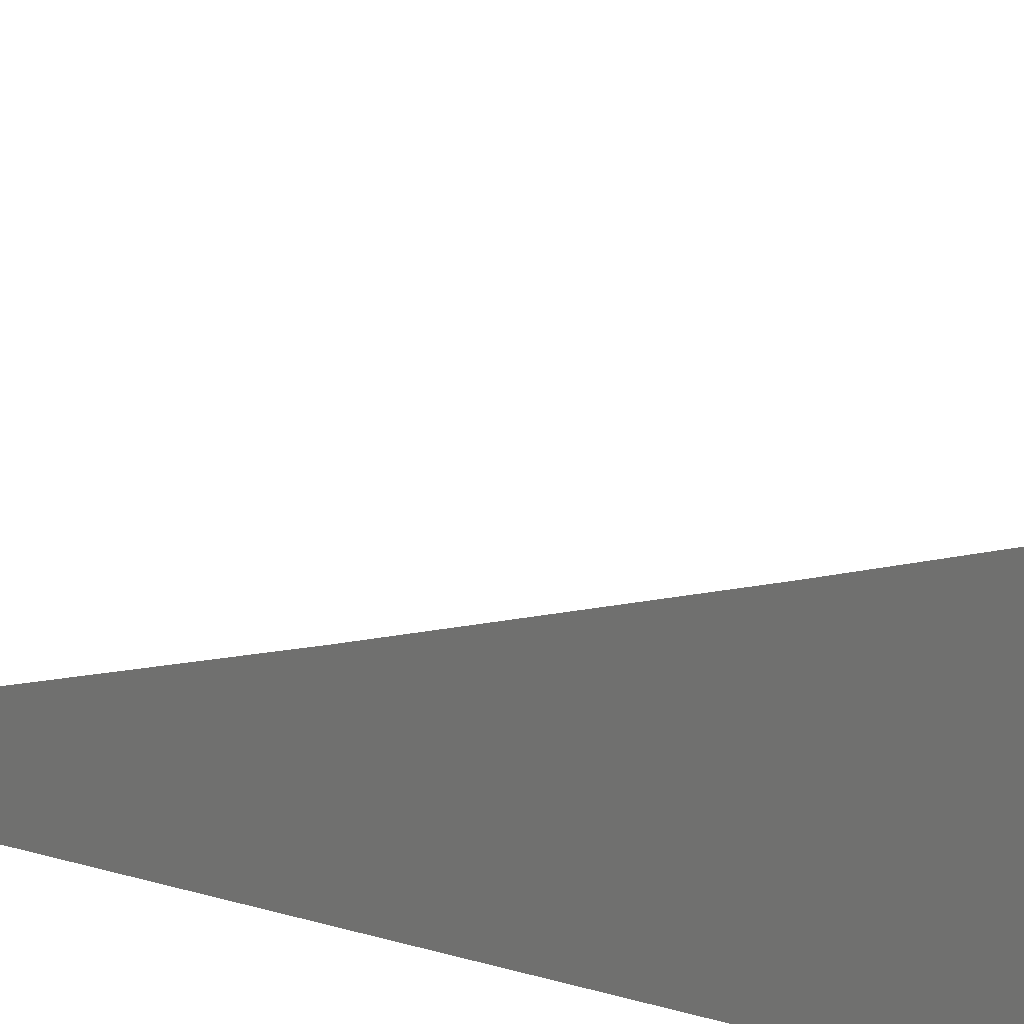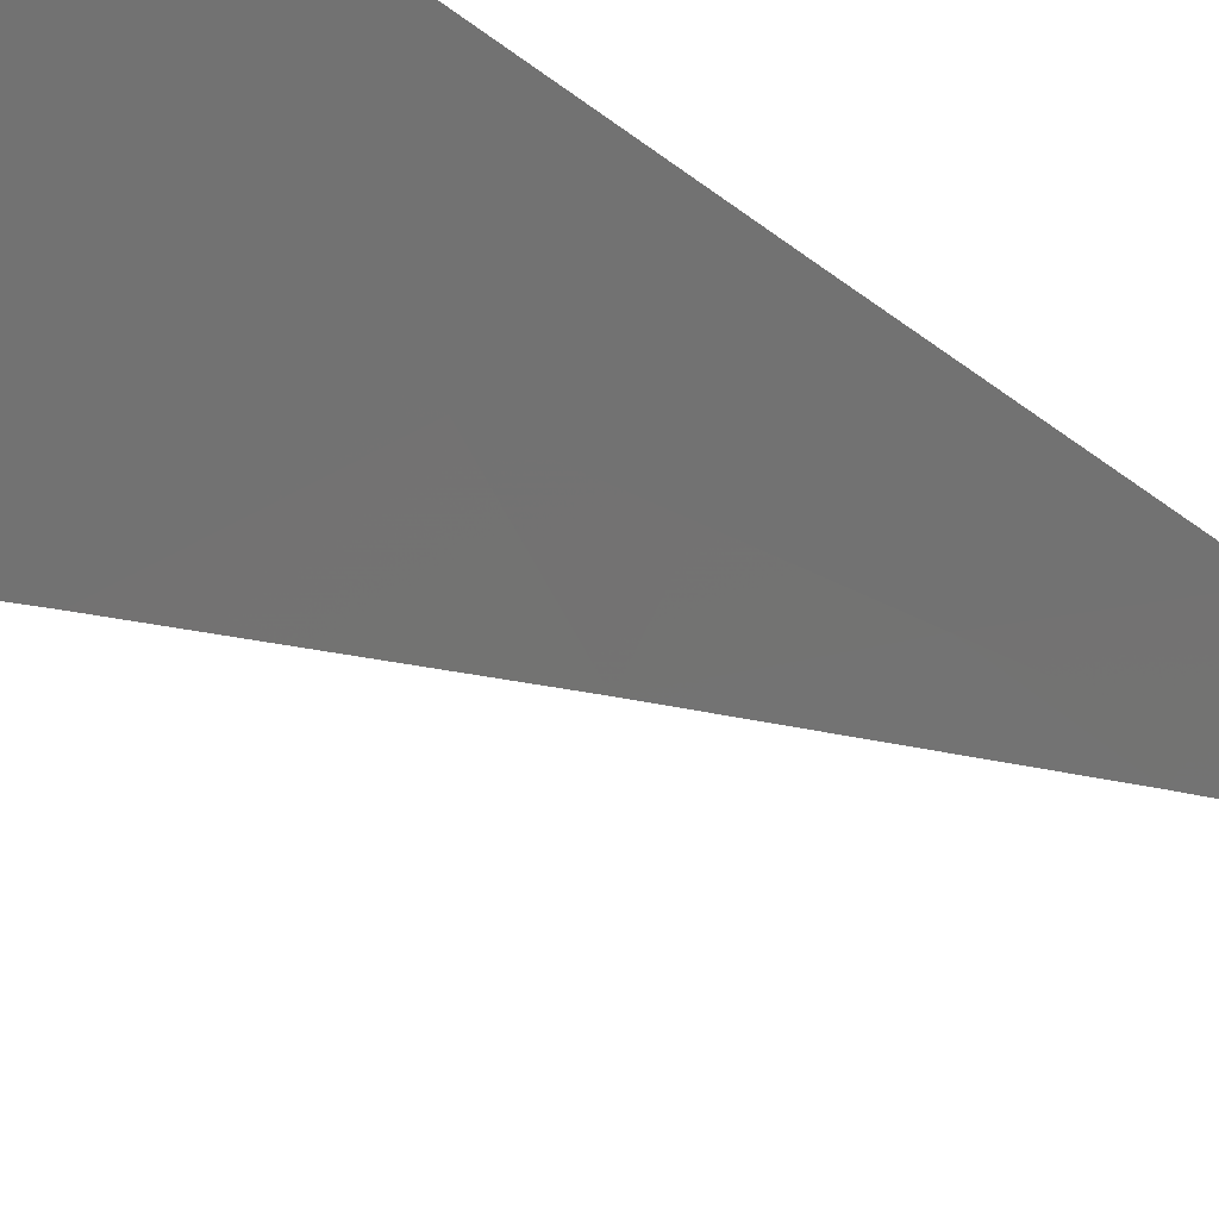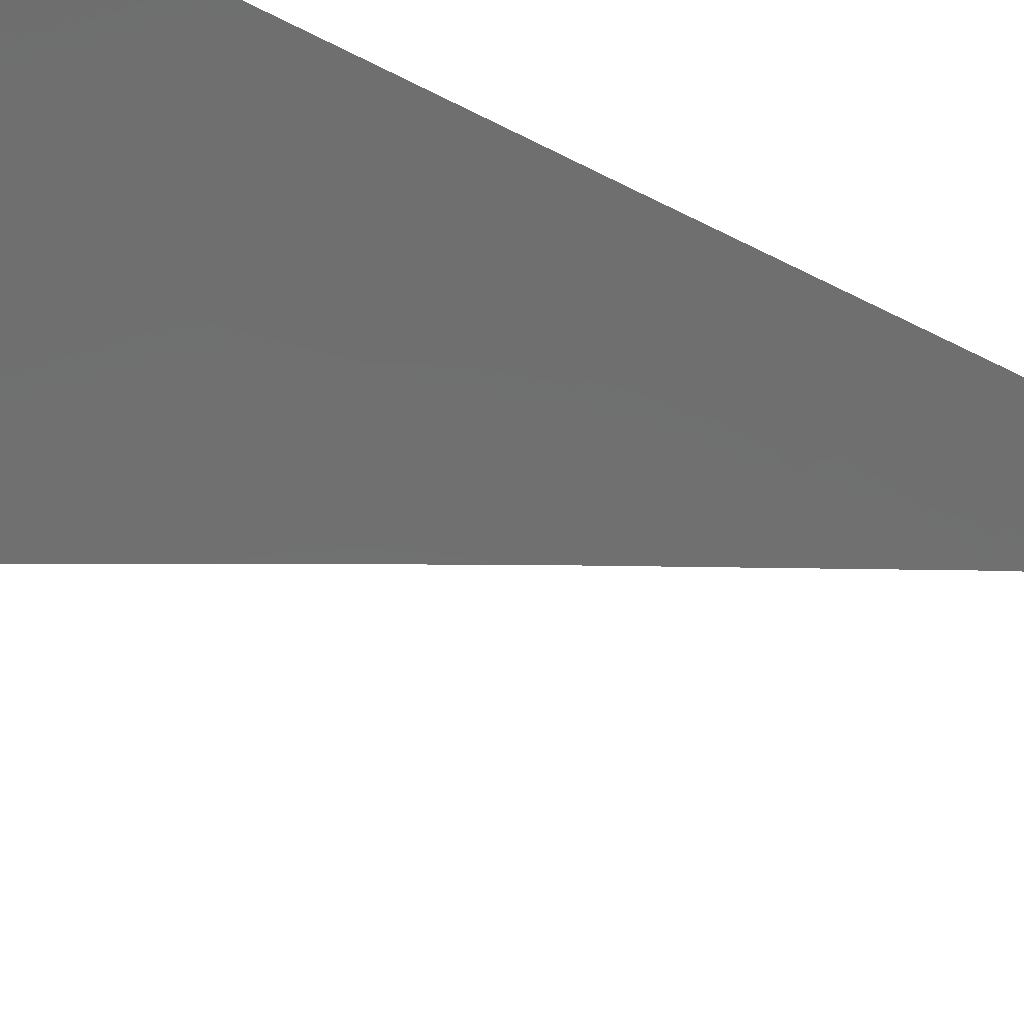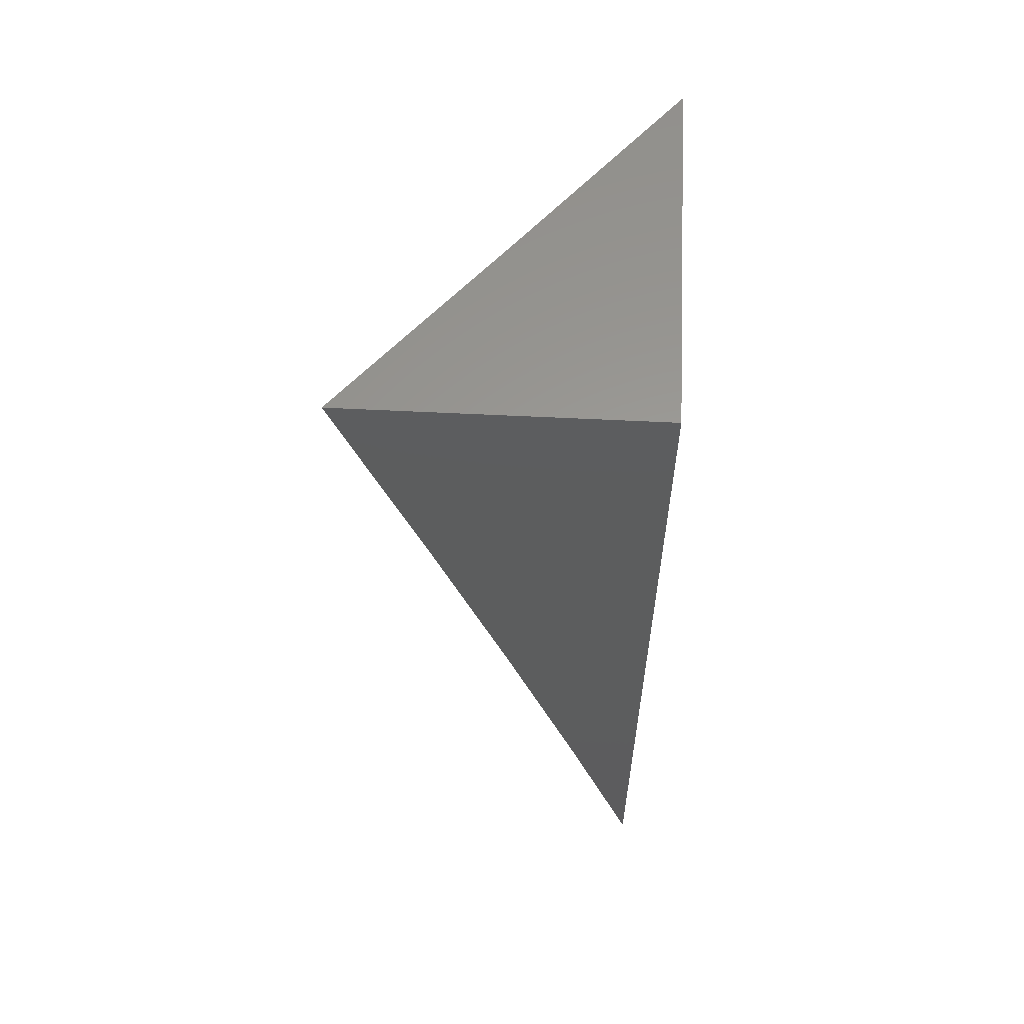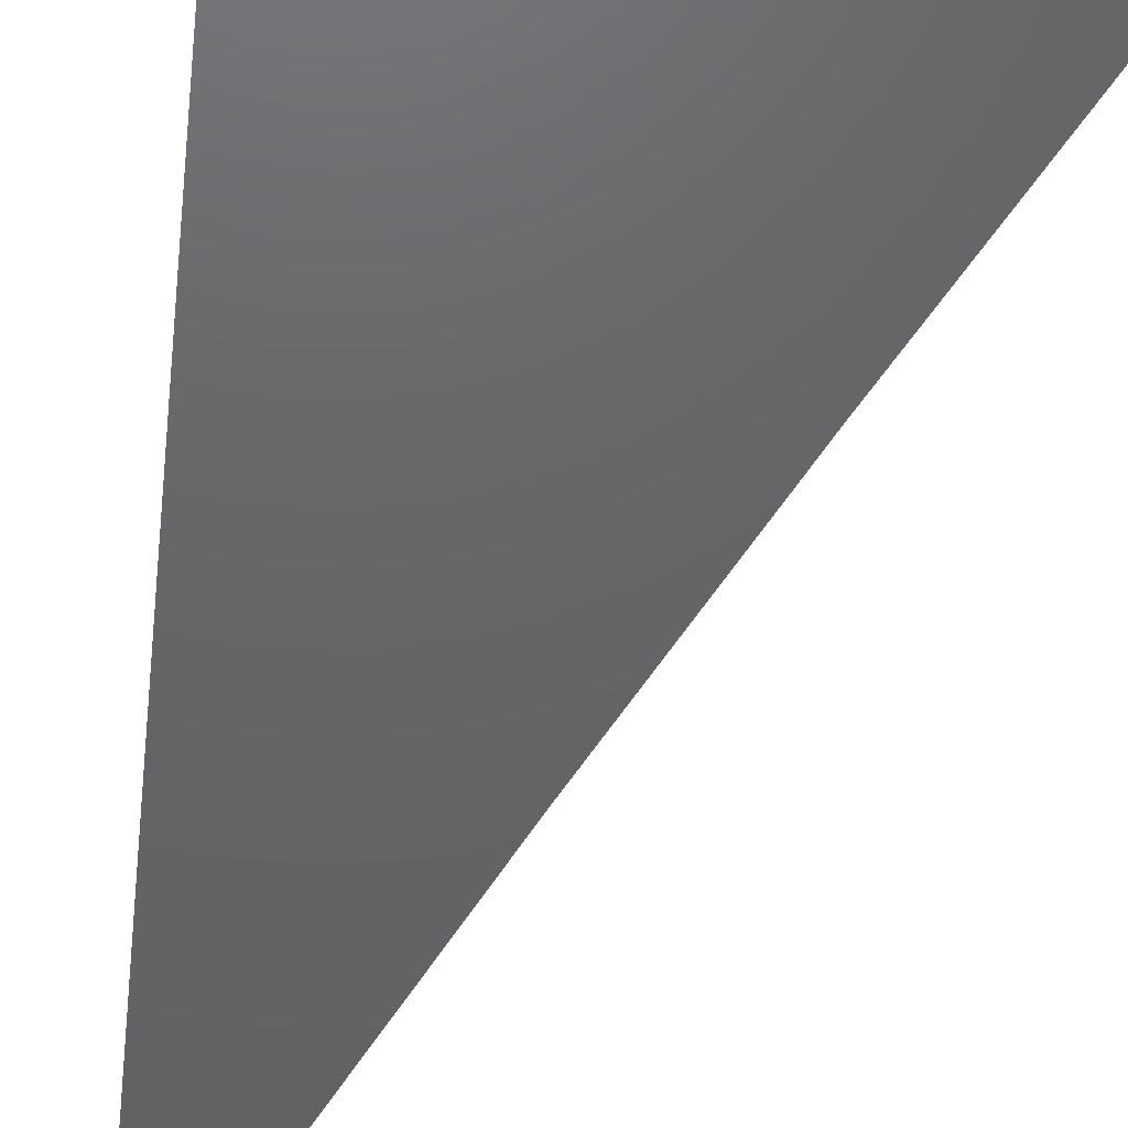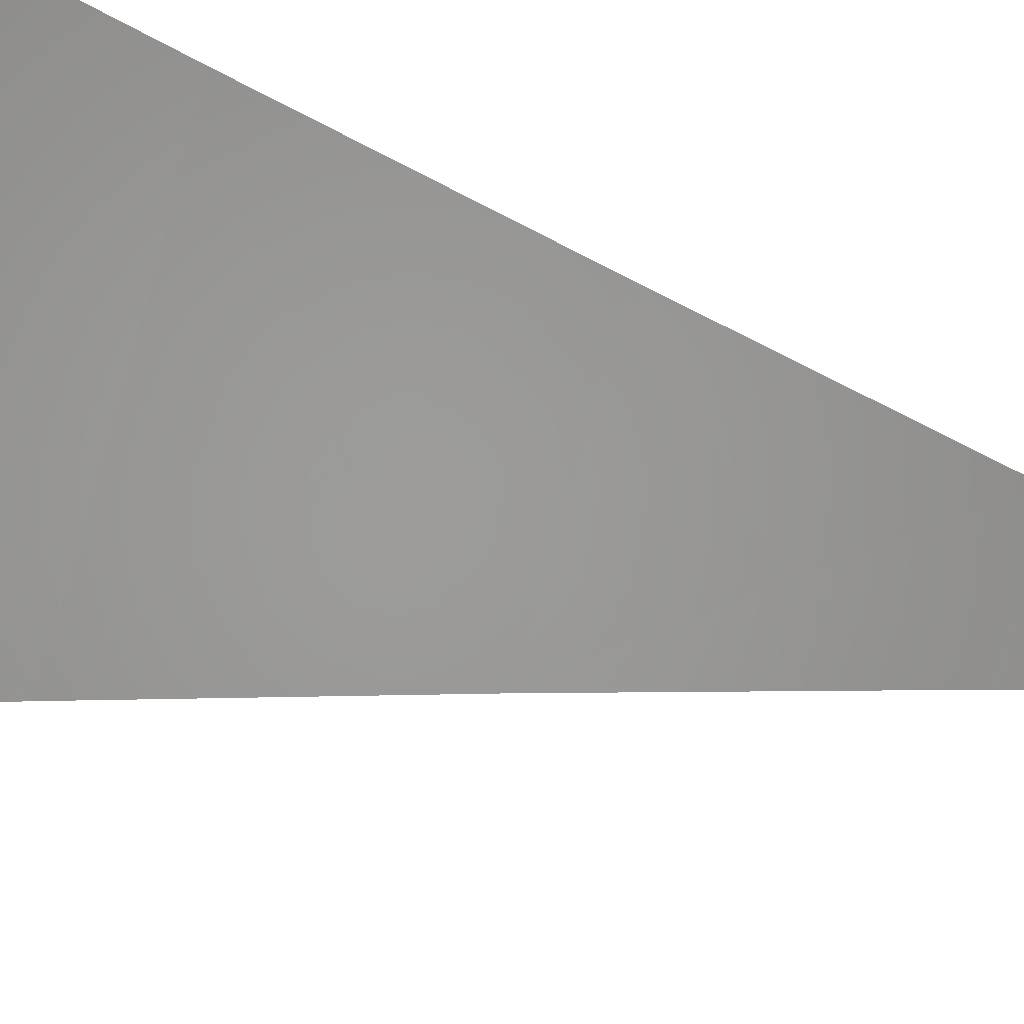
<metadata>
{"format":"stl","ext":"stl","renderer":"f3d","projection":"perspective","resolution":1024,"background":"white","views":[{"elev":20.9,"azim":-62.0,"up":"+Y"},{"elev":72.8,"azim":120.6,"up":"+Y"},{"elev":77.0,"azim":111.4,"up":"+Y"},{"elev":59.8,"azim":-87.1,"up":"+Z"},{"elev":-45.9,"azim":-6.4,"up":"+Y"},{"elev":48.3,"azim":110.1,"up":"+Y"}]}
</metadata>
<code>
# stl→obj: 16 verts, 28 faces
v -7 -7.892 3
v -6.936 -7.946 3
v -7 -7.92 2.916
v -6.95 -7.963 2.916
v -6.957 -7.971 2.874
v -6.905 -8 2.916
v -6.937 -8 2.832
v -6.871 -8 3
v -6.969 -8 2.748
v -6.97 -7.986 2.79
v -6.964 -7.978 2.832
v -7 -7.948 2.832
v -6.977 -7.994 2.747
v -7 -8 2.663
v -7 -7.974 2.748
v -7 -8 3
f 1 2 3
f 3 2 4
f 3 4 5
f 5 4 6
f 5 6 7
f 8 6 2
f 2 6 4
f 9 10 7
f 7 10 11
f 7 11 5
f 5 11 12
f 5 12 3
f 10 9 13
f 13 9 14
f 13 14 15
f 13 15 10
f 10 15 12
f 10 12 11
f 14 9 16
f 16 9 7
f 16 7 6
f 6 8 16
f 8 2 16
f 16 2 1
f 1 3 16
f 16 3 12
f 16 12 15
f 15 14 16

</code>
